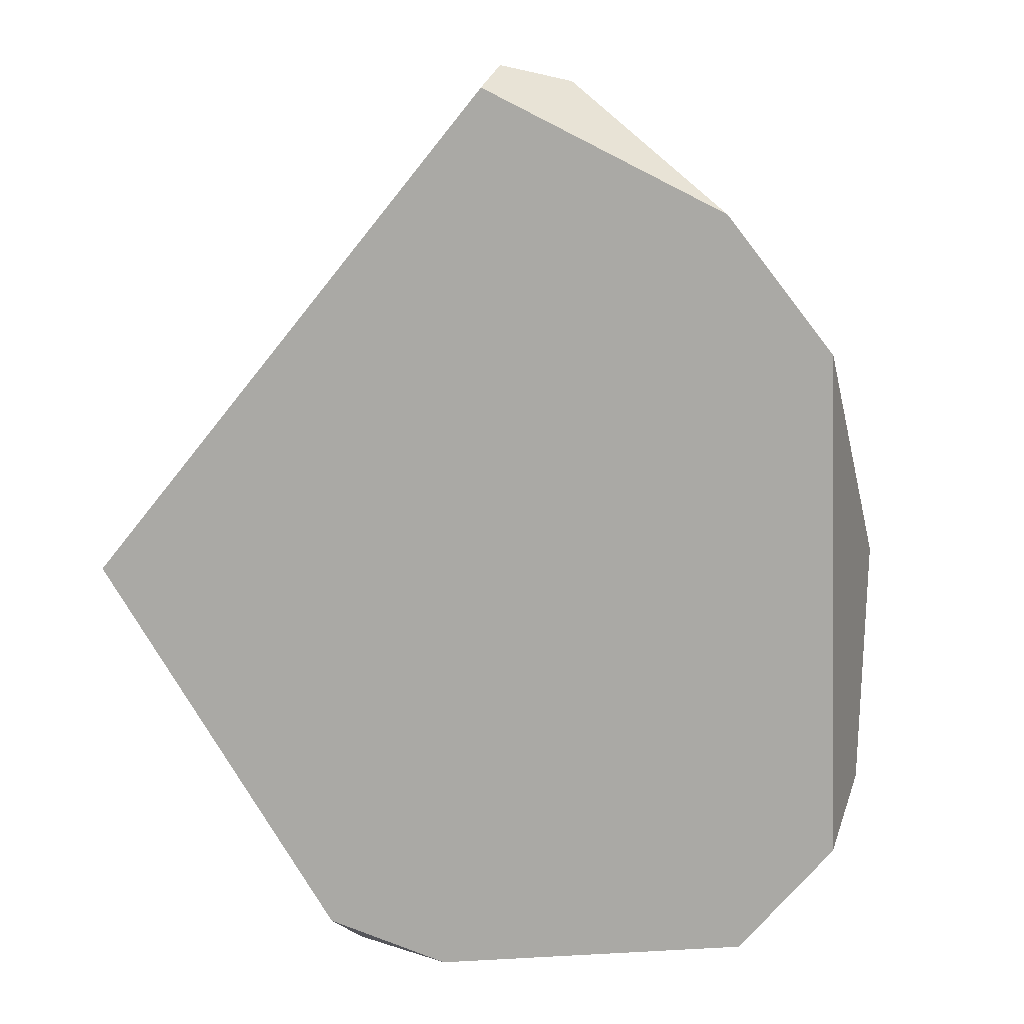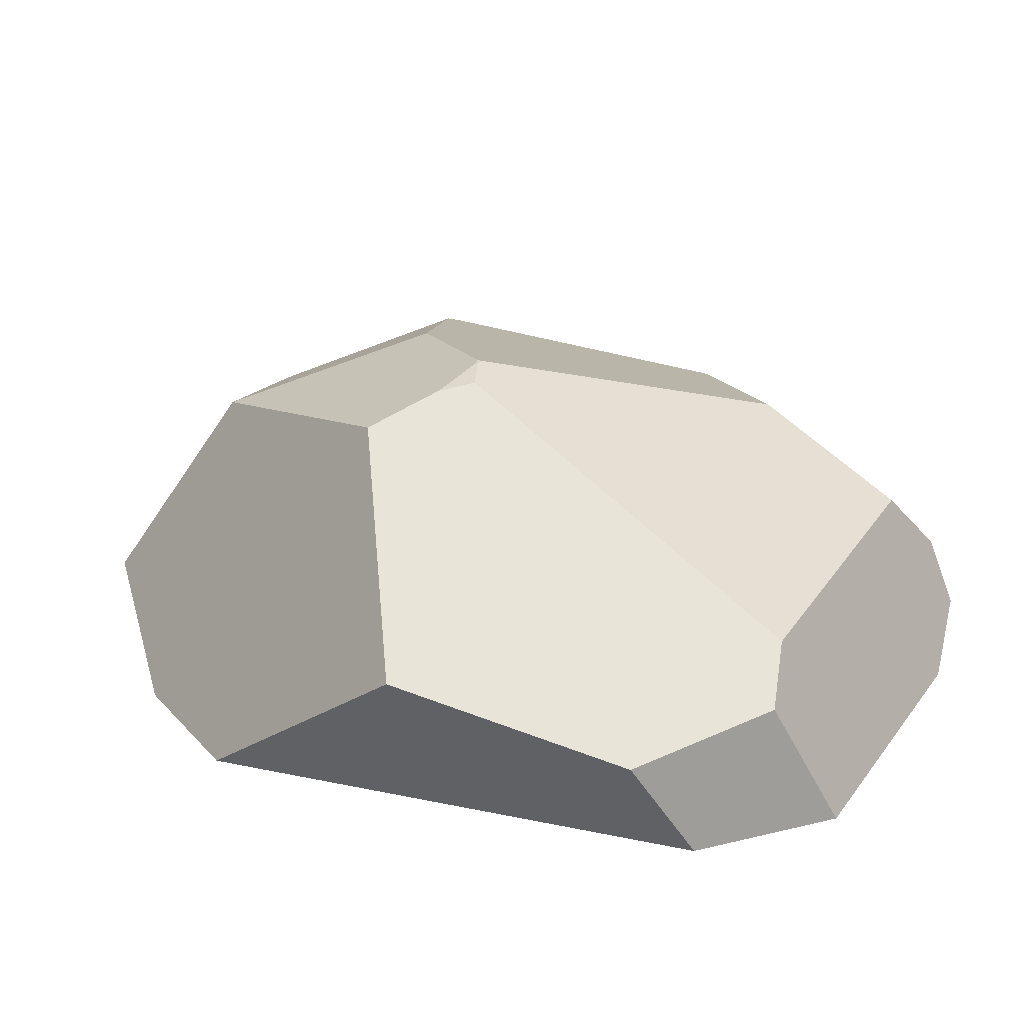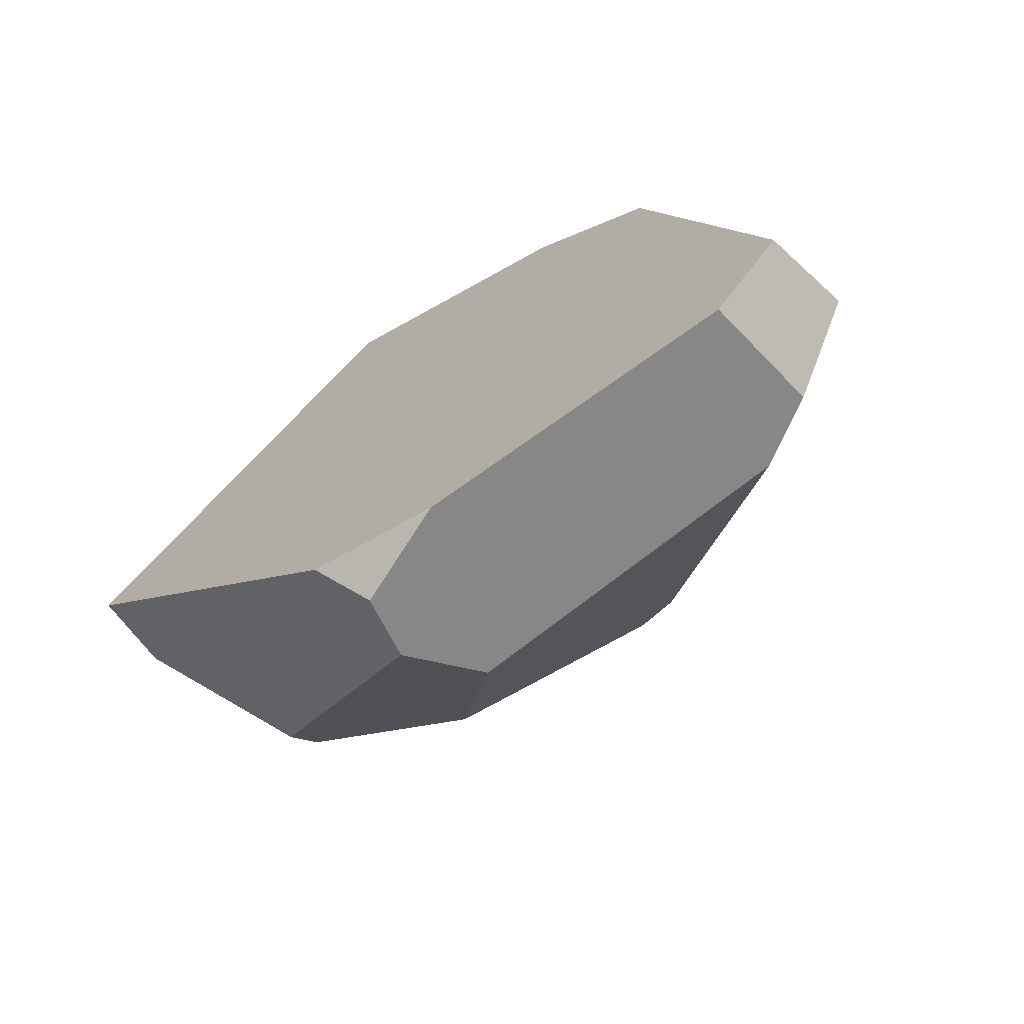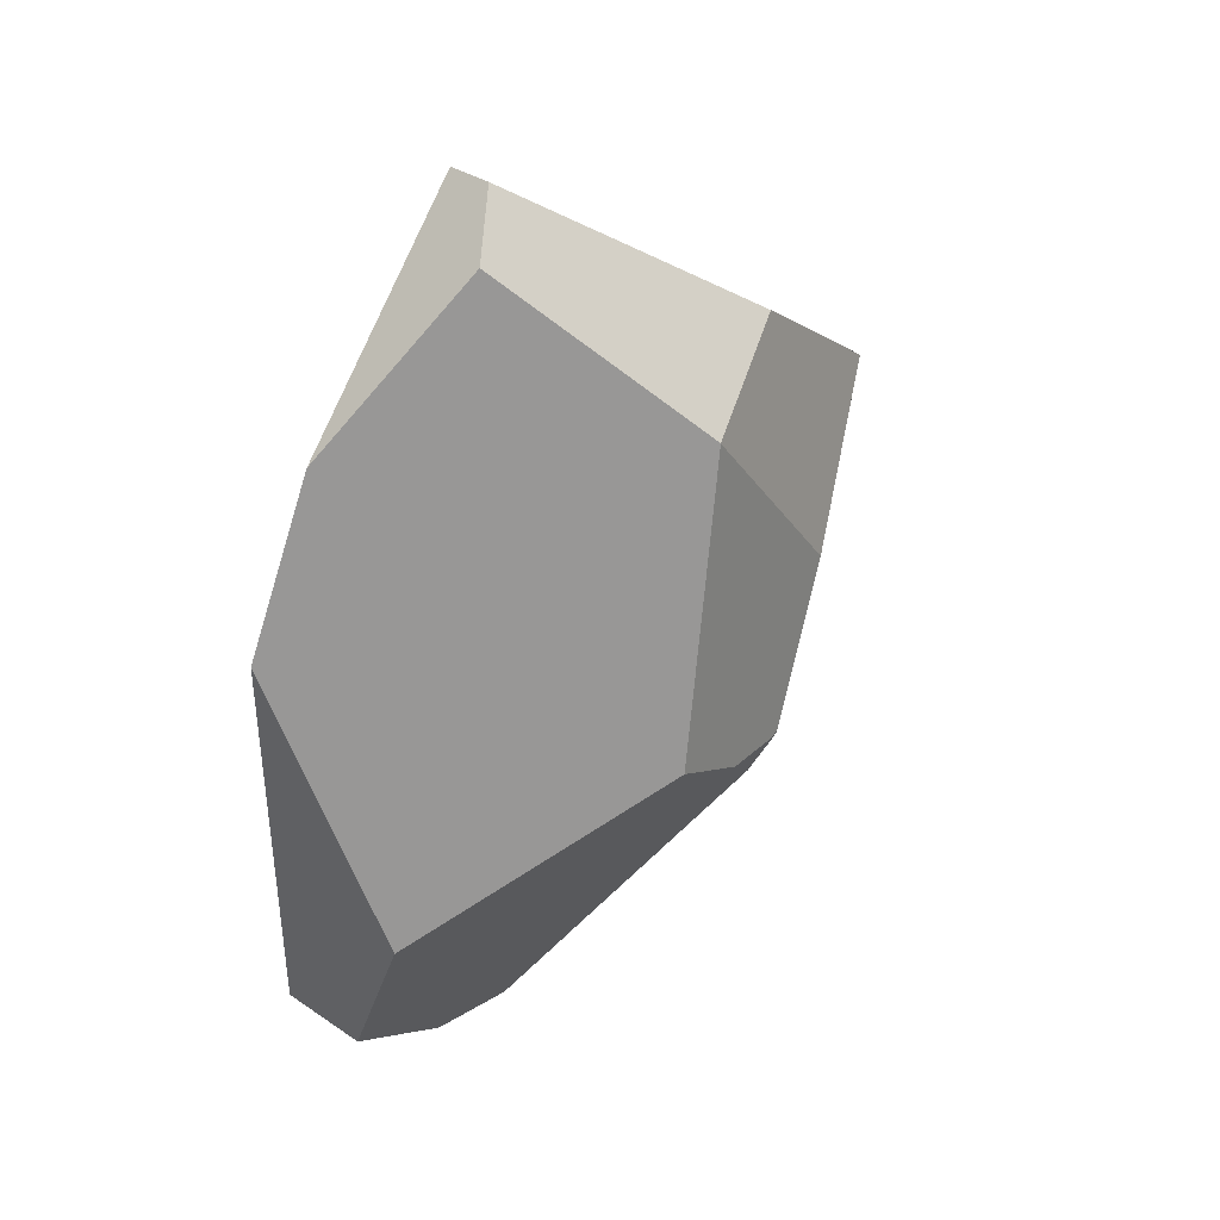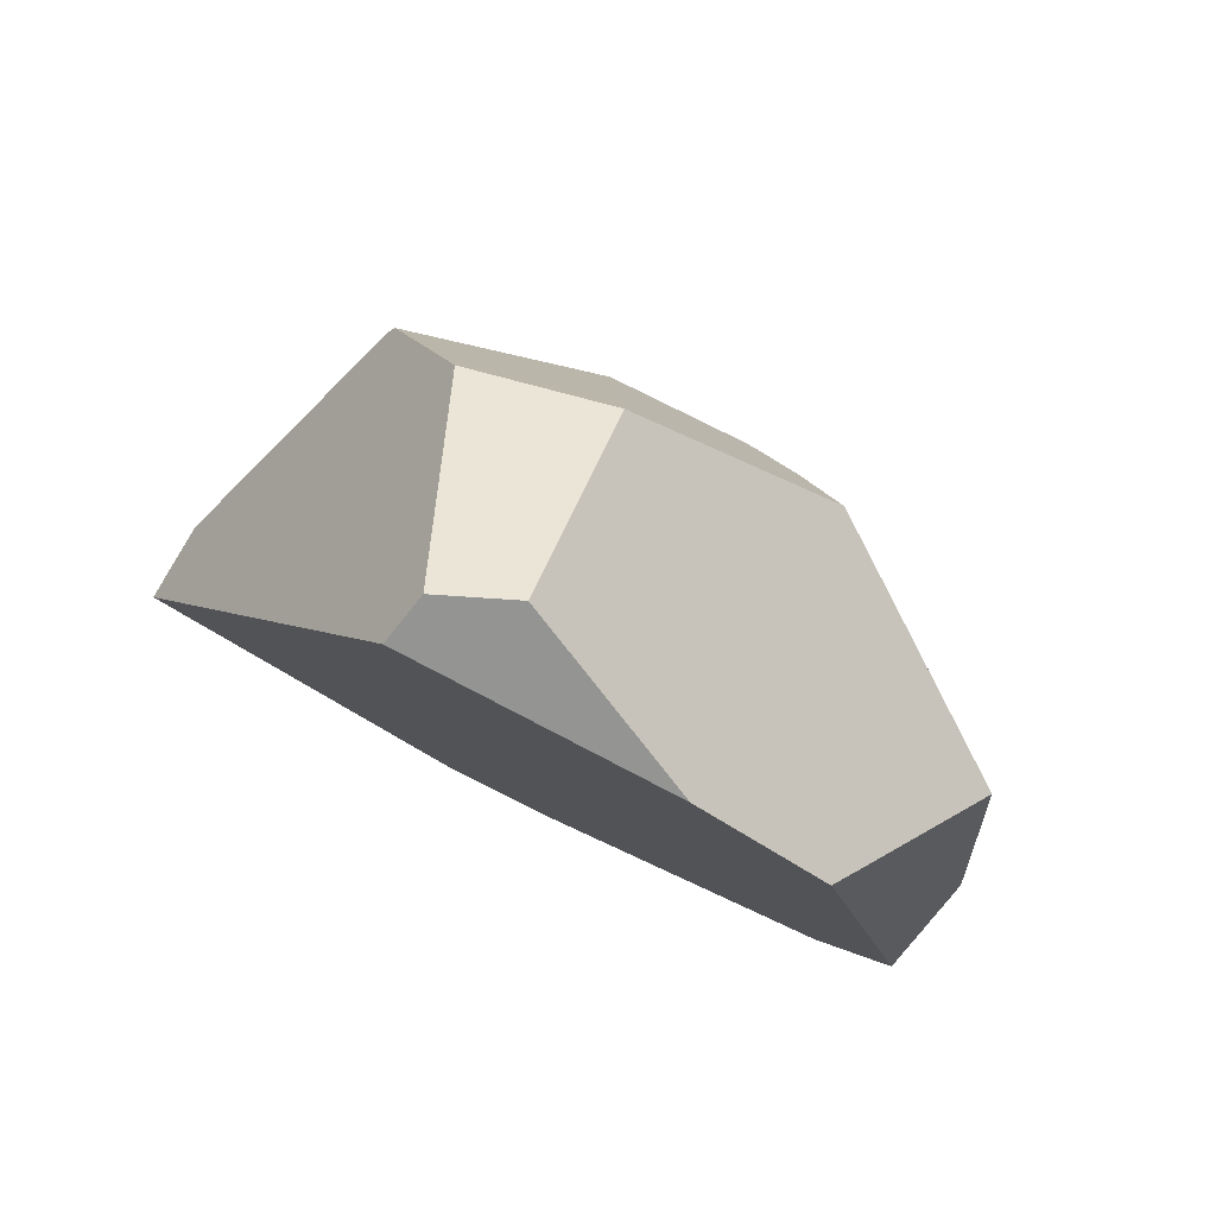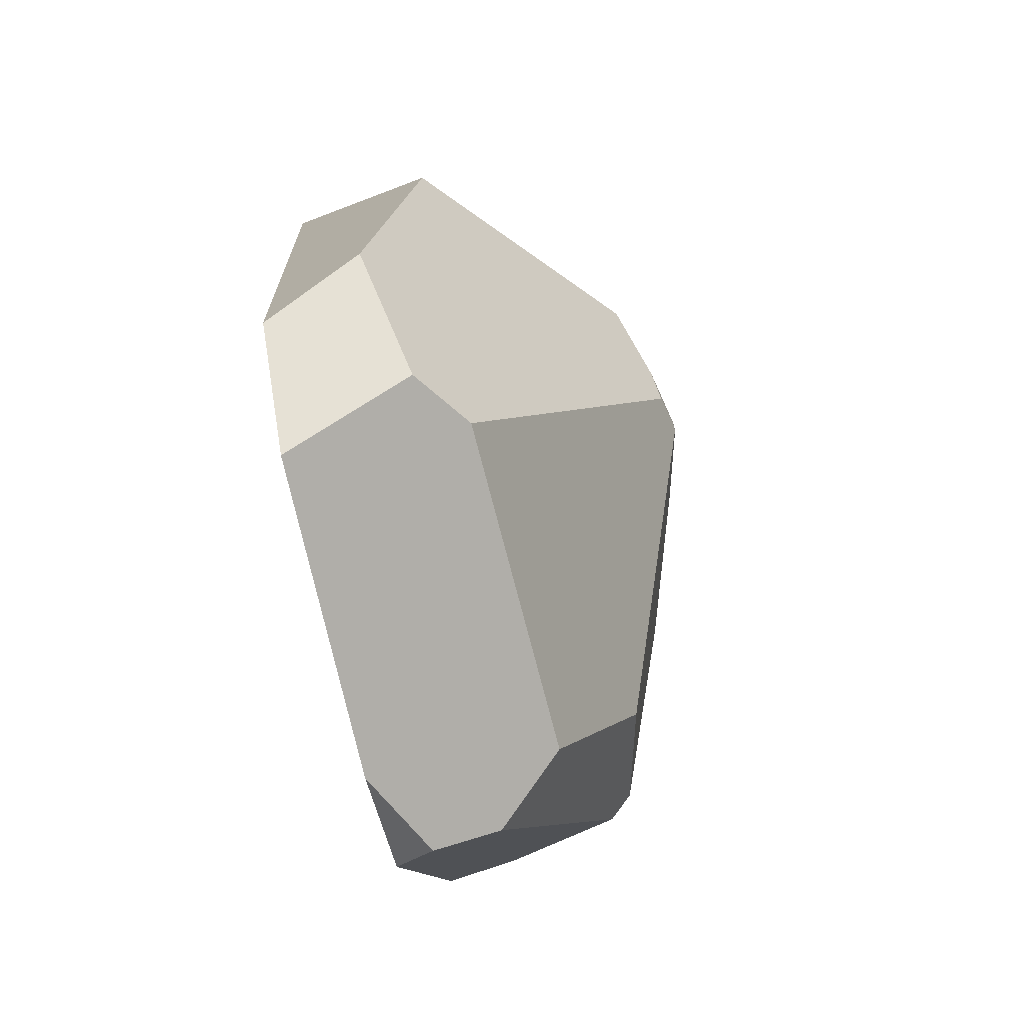
<metadata>
{"format":"obj","ext":"obj","renderer":"f3d","projection":"perspective","resolution":1024,"background":"white","views":[{"elev":-78.7,"azim":-8.8,"up":"+Y"},{"elev":23.2,"azim":104.4,"up":"+Y"},{"elev":-76.3,"azim":30.8,"up":"+Z"},{"elev":63.0,"azim":115.7,"up":"+Z"},{"elev":76.9,"azim":24.5,"up":"+Z"},{"elev":-61.8,"azim":101.1,"up":"+Z"}]}
</metadata>
<code>
o Cube.004_Cube.001
v 2.099 6.555 1.736
v 1.736 6.591 1.69
v 3.294 6.282 1.511
v 13.88 -1.011 1.817
v -3.612 -3.766 -16.13
v 9.684 0.2082 -11.15
v 2.034 6.562 1.837
v 1.684 6.598 1.836
v 5.699 5.062 4.936
v 3.86 6.05 2.739
v -3.336 -5.716 18.12
v -0.6763 -4.668 17.95
v -9.883 4.133 6.293
v -2.993 5.825 5.227
v -1.17 2.831 12.92
v -1.176 2.825 12.93
v -6.427 2.124 12.38
v -4.545 3.488 -8.379
v -3.899 -1.437 -15.18
v -1.999 0.9727 -13.66
v -14.9 -3.079 -2.021
v -10.13 4.009 5.88
v -11.14 1.542 -5.476
v -10.55 2.373 -4.896
v 14.68 -2.703 -6.932
v 11.85 -1.313 -11.29
v -3.878 -7.294 17.26
v -4.837 -5.358 -15.02
v 10.12 -7.163 9.799
v 5.472 -7.321 14.21
v -0.2965 -5.399 -16.04
v -15.19 -5.878 -2.381
v 10.86 -5.798 -13.5
v 13.68 -6.127 -9.009
f 24 23 21 22
f 14 15 9 10 7 8
f 8 7 1 2
f 16 15 14 13 17
f 7 10 3 1
f 20 18 2 1 3 6
f 28 5 31
f 30 12 11 27
f 12 16 17 11
f 19 23 24 18 20
f 2 18 24 22 13 14 8
f 32 27 11 17 13 22 21
f 10 9 4 25 26 6 3
f 29 34 25 4
f 25 34 33 26
f 26 33 31 5 19 20 6
f 16 12 30 29 4 9 15
f 21 23 19 5 28 32
f 31 33 34 29 30 27 32 28

</code>
